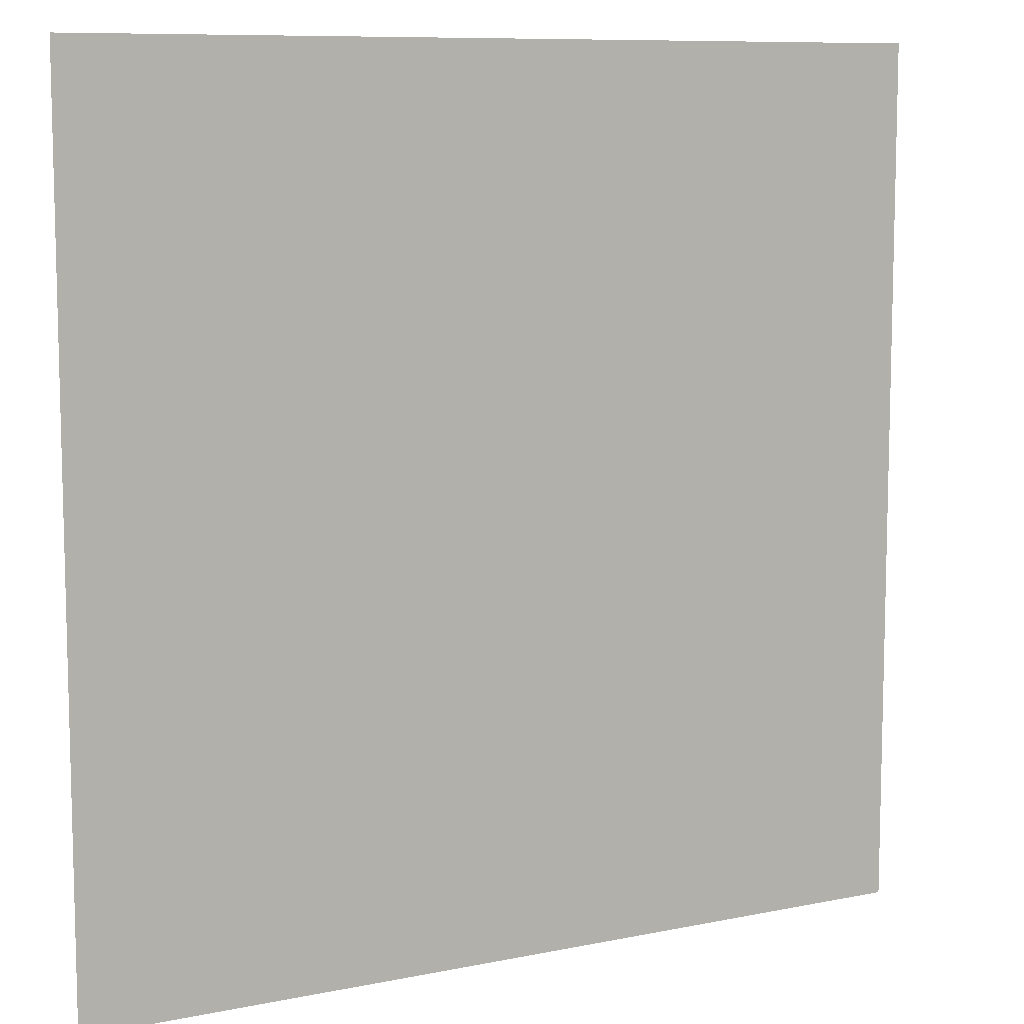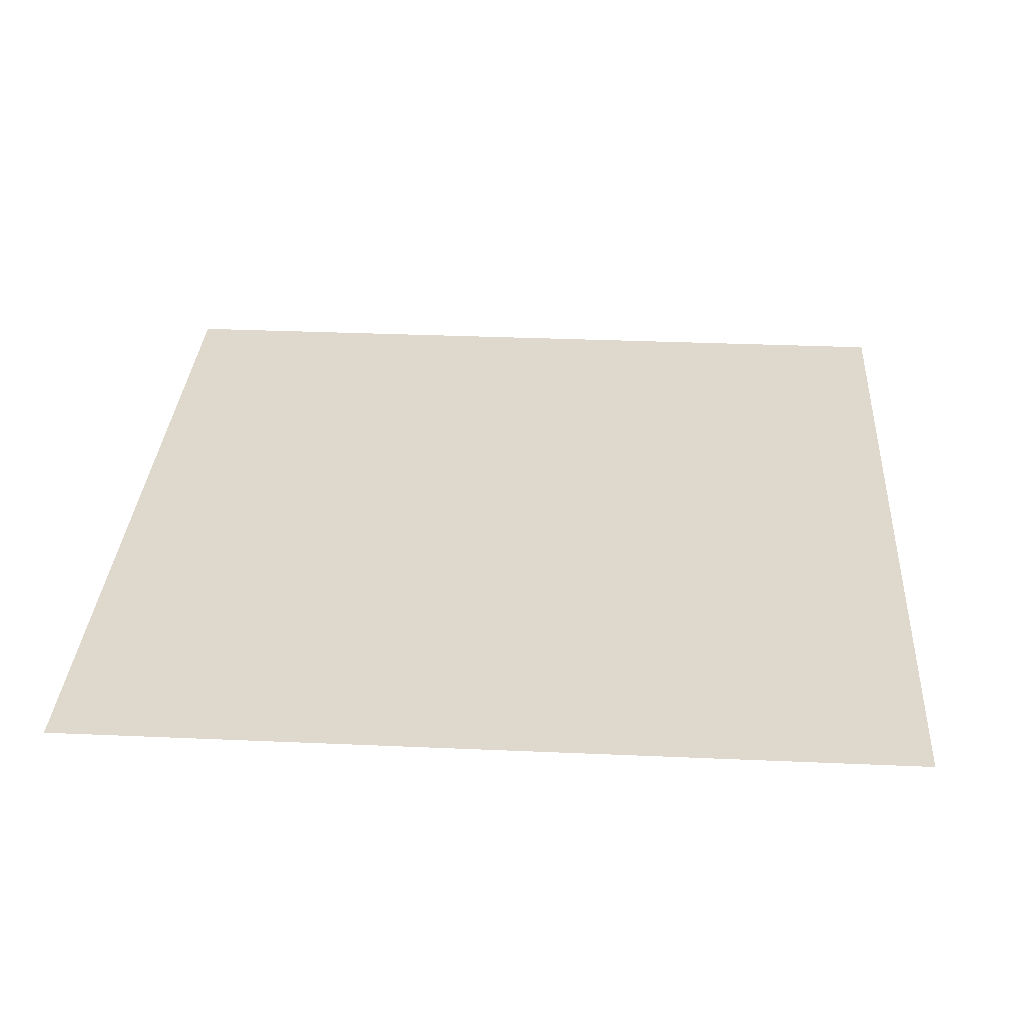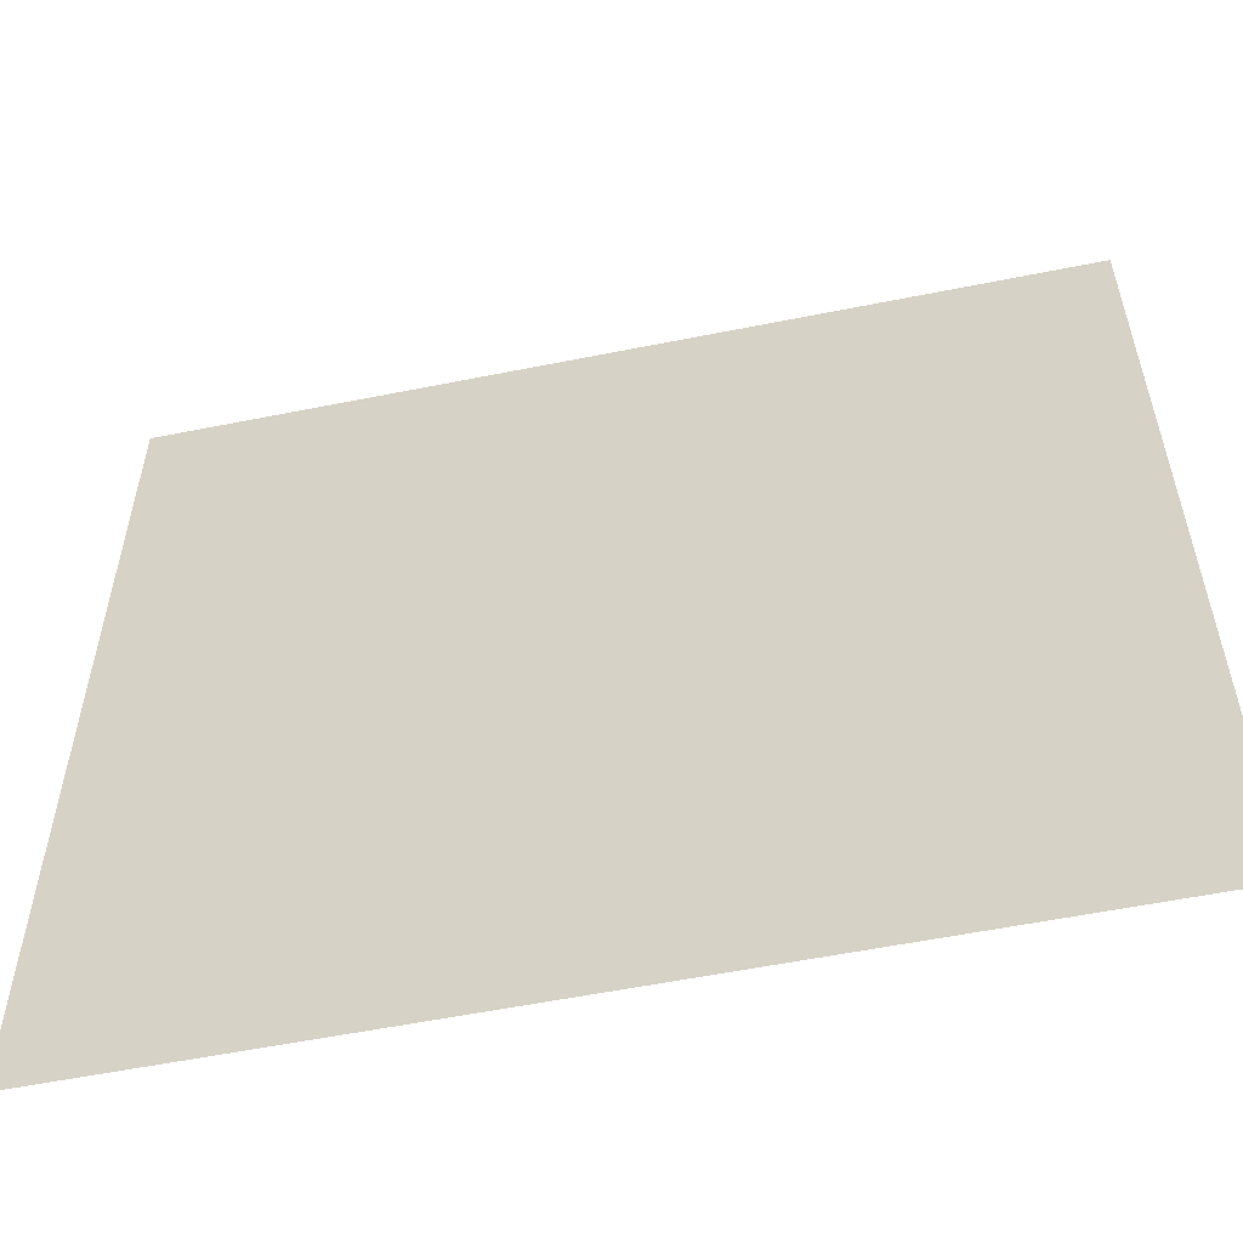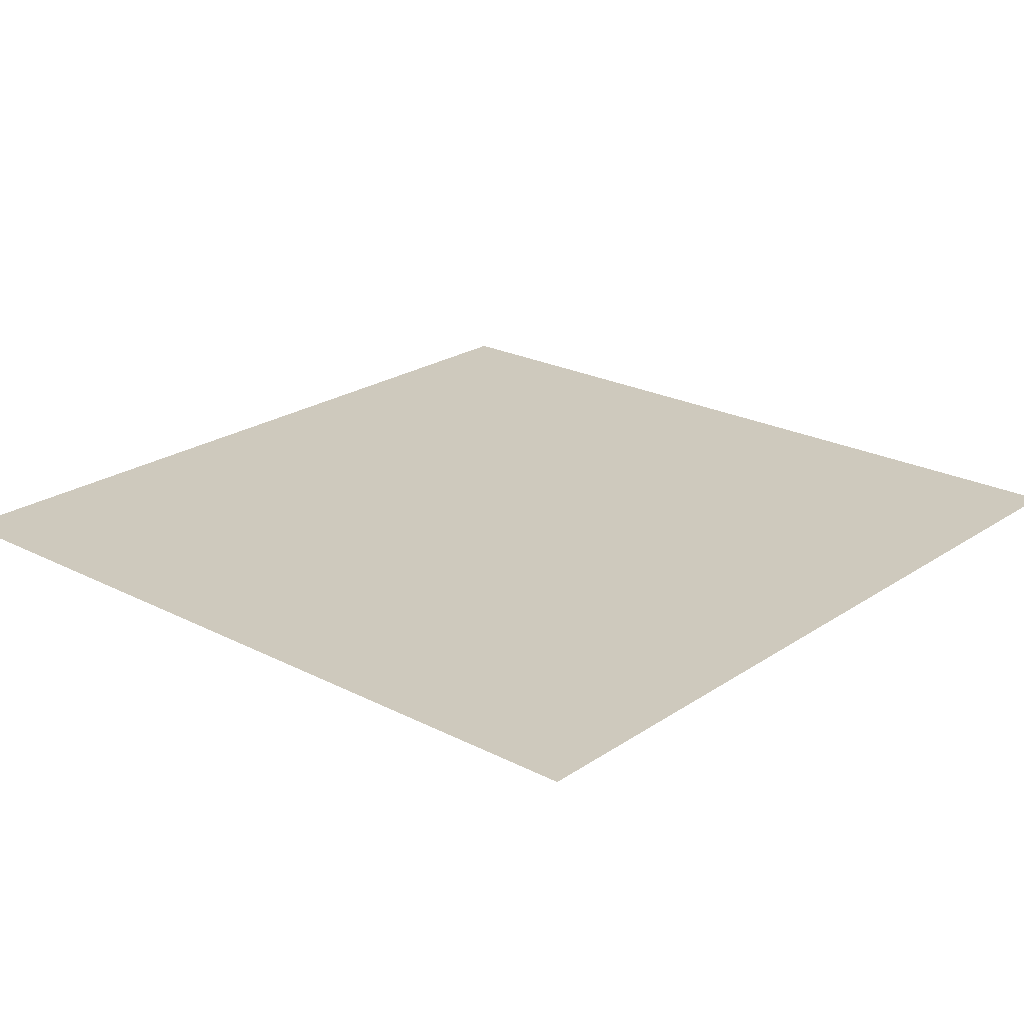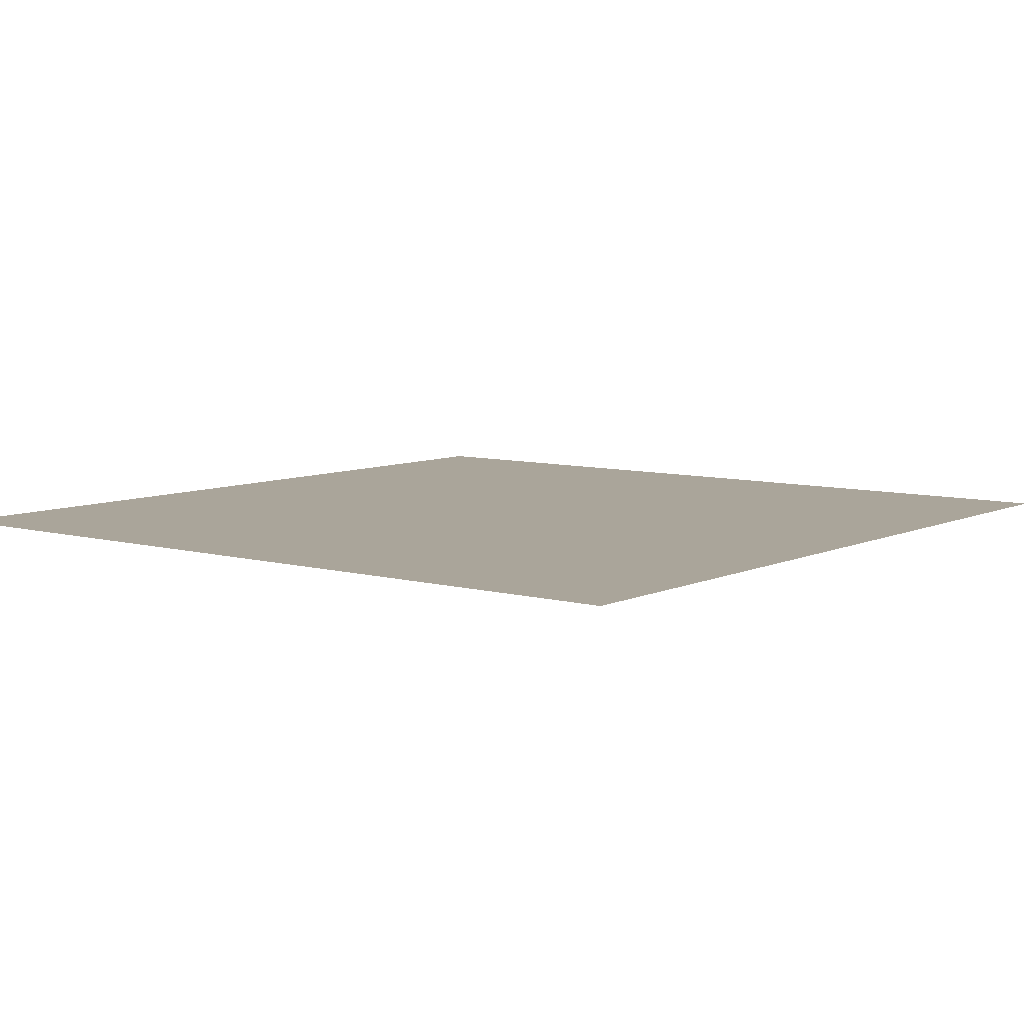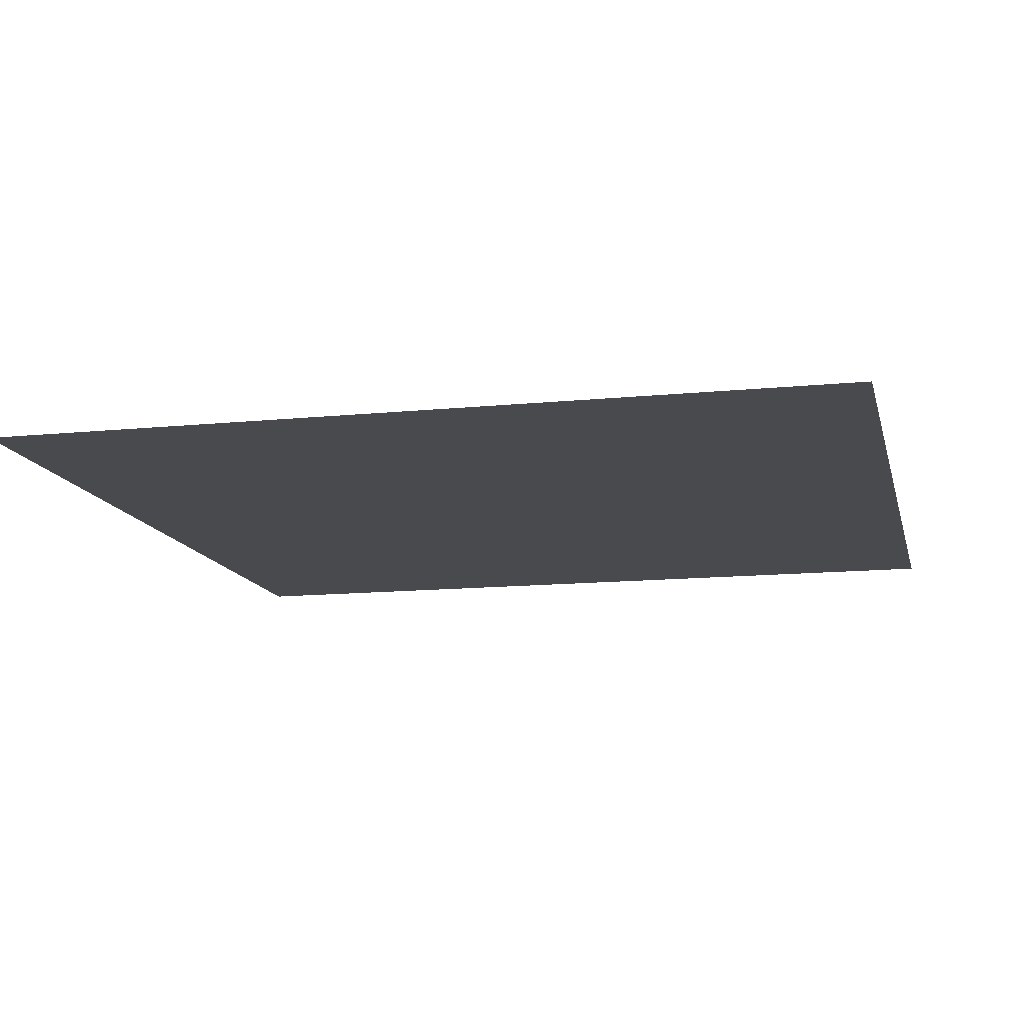
<metadata>
{"format":"obj","ext":"obj","renderer":"f3d","projection":"perspective","resolution":1024,"background":"white","views":[{"elev":9.2,"azim":-28.6,"up":"+Y"},{"elev":32.2,"azim":93.5,"up":"+Z"},{"elev":-56.5,"azim":-168.1,"up":"+Y"},{"elev":22.7,"azim":131.3,"up":"+Z"},{"elev":7.6,"azim":127.9,"up":"+Z"},{"elev":-13.1,"azim":-167.0,"up":"+Z"}]}
</metadata>
<code>
v -3 -6 0
v -5 -6 0
v -5 -4 0
v -3 -4 0
g level_1_mesh_0007
f 1 2 3 4

</code>
